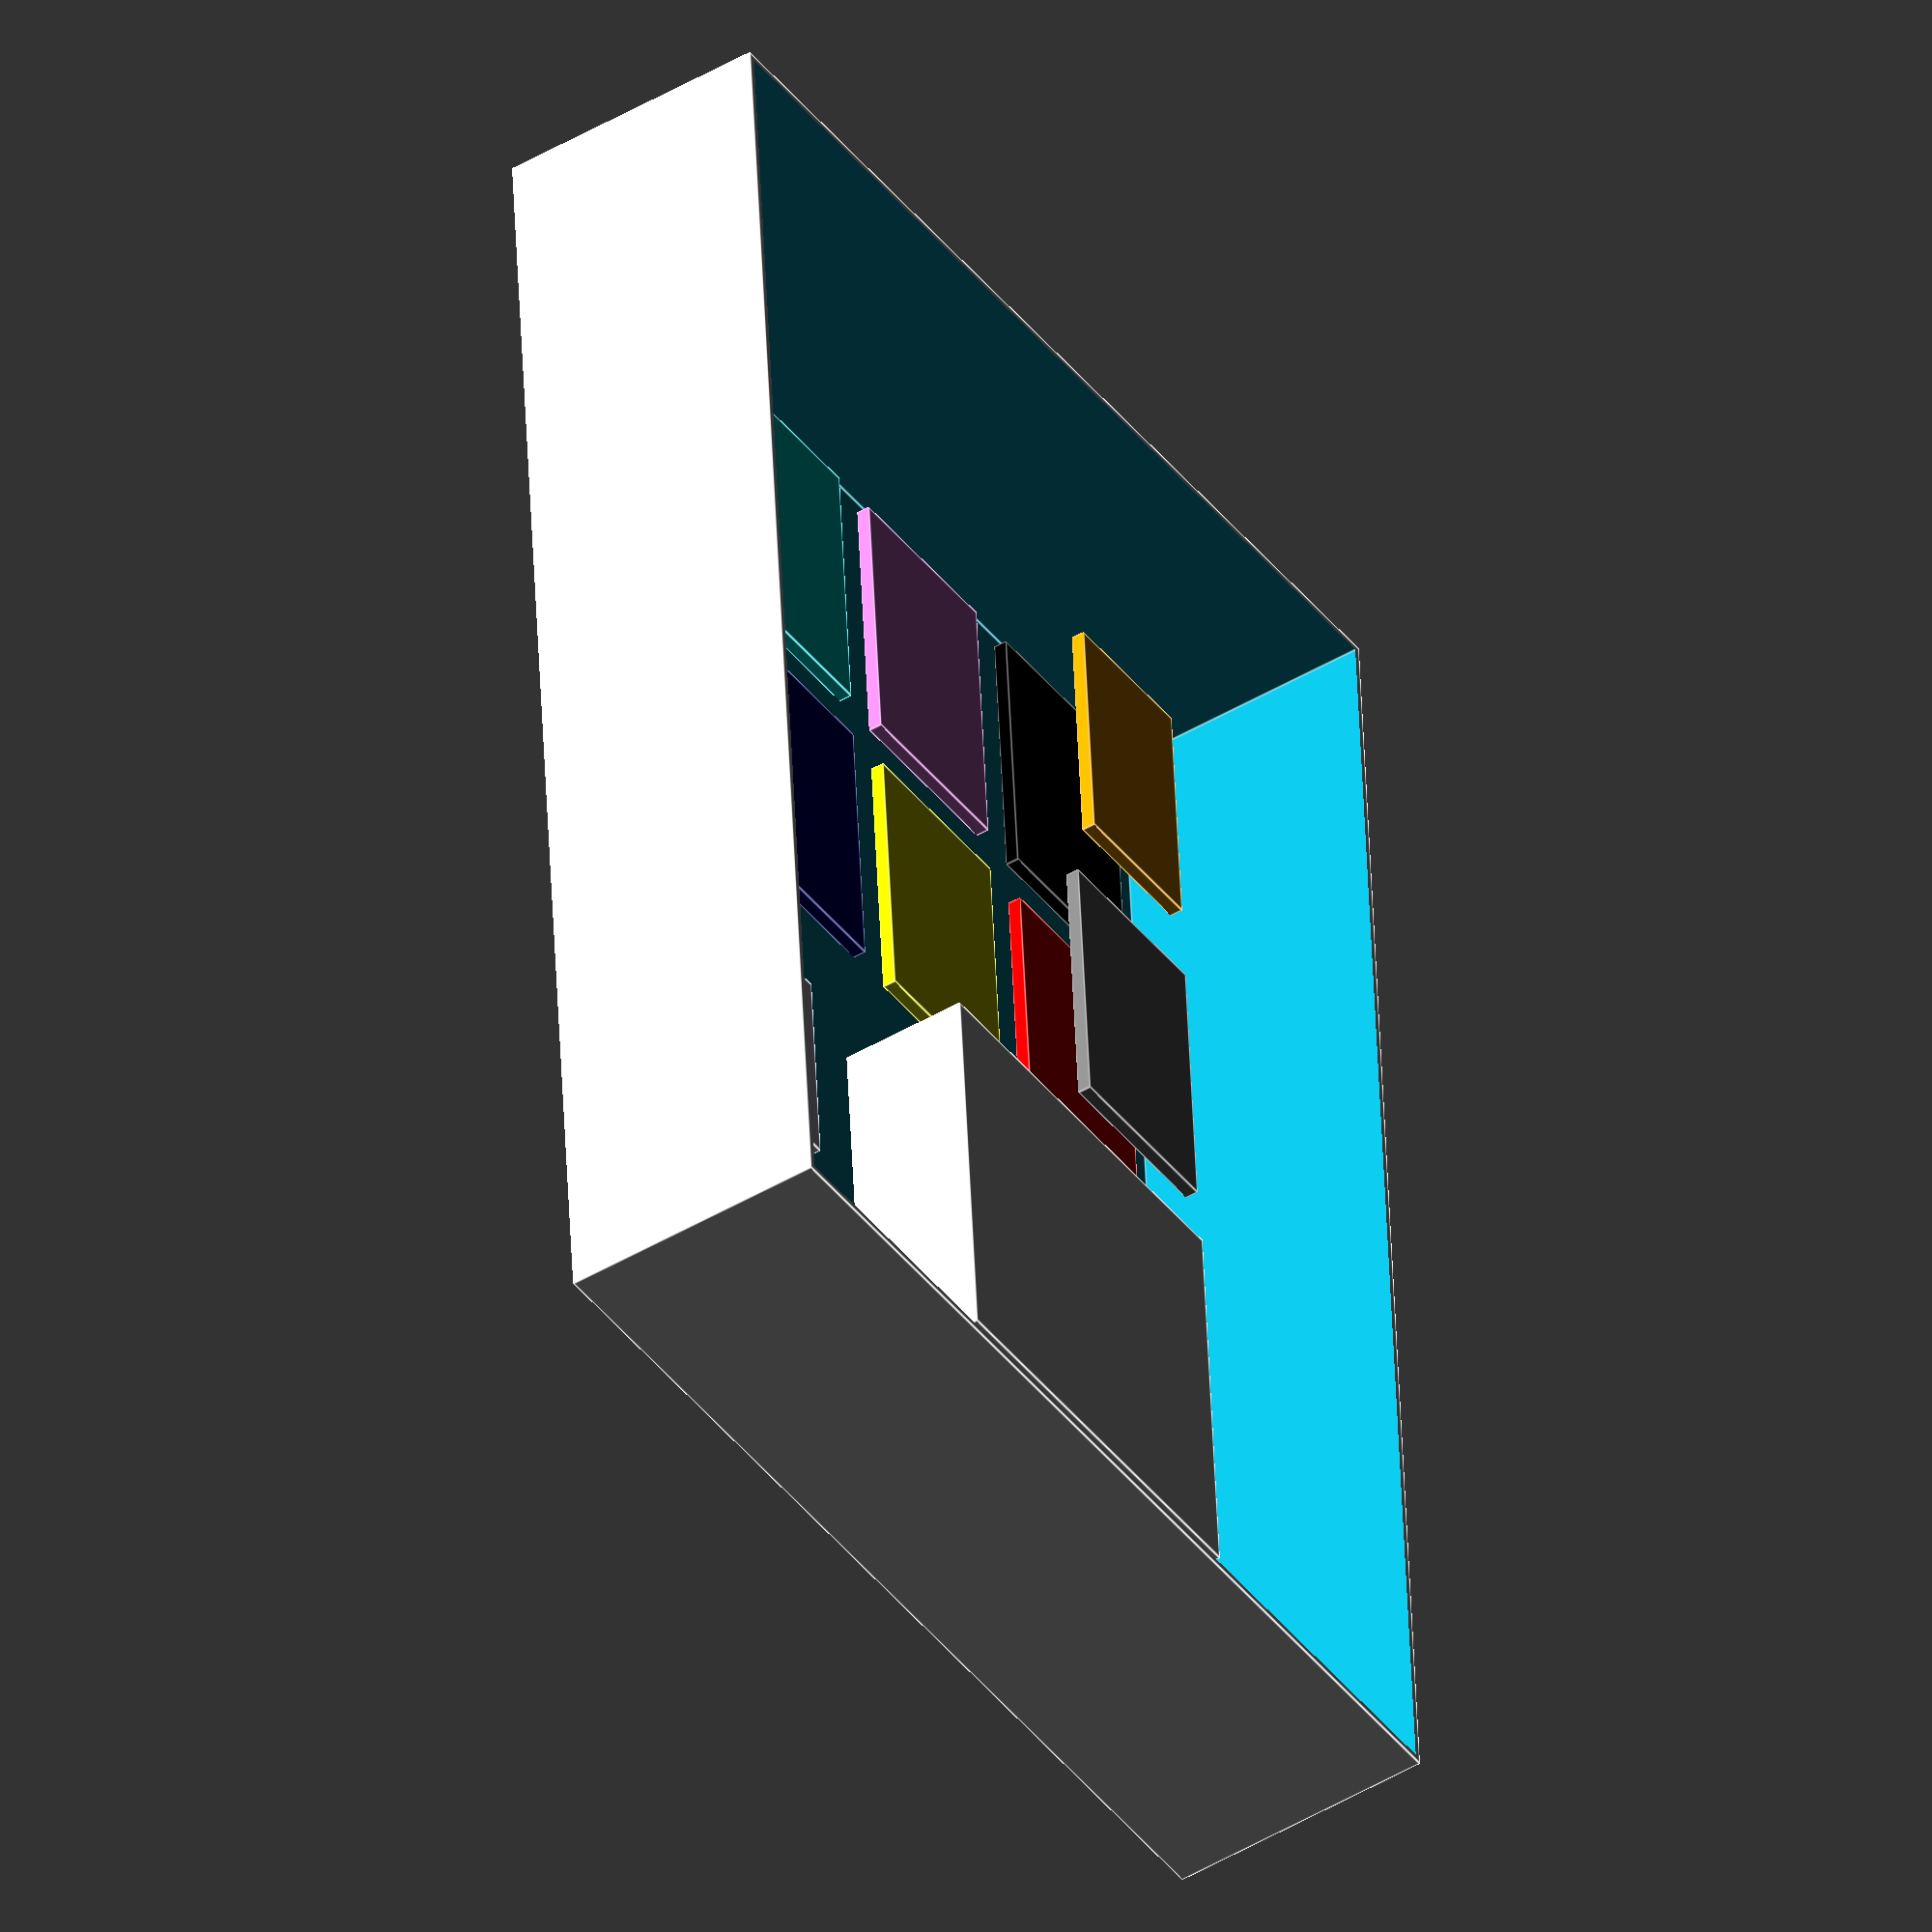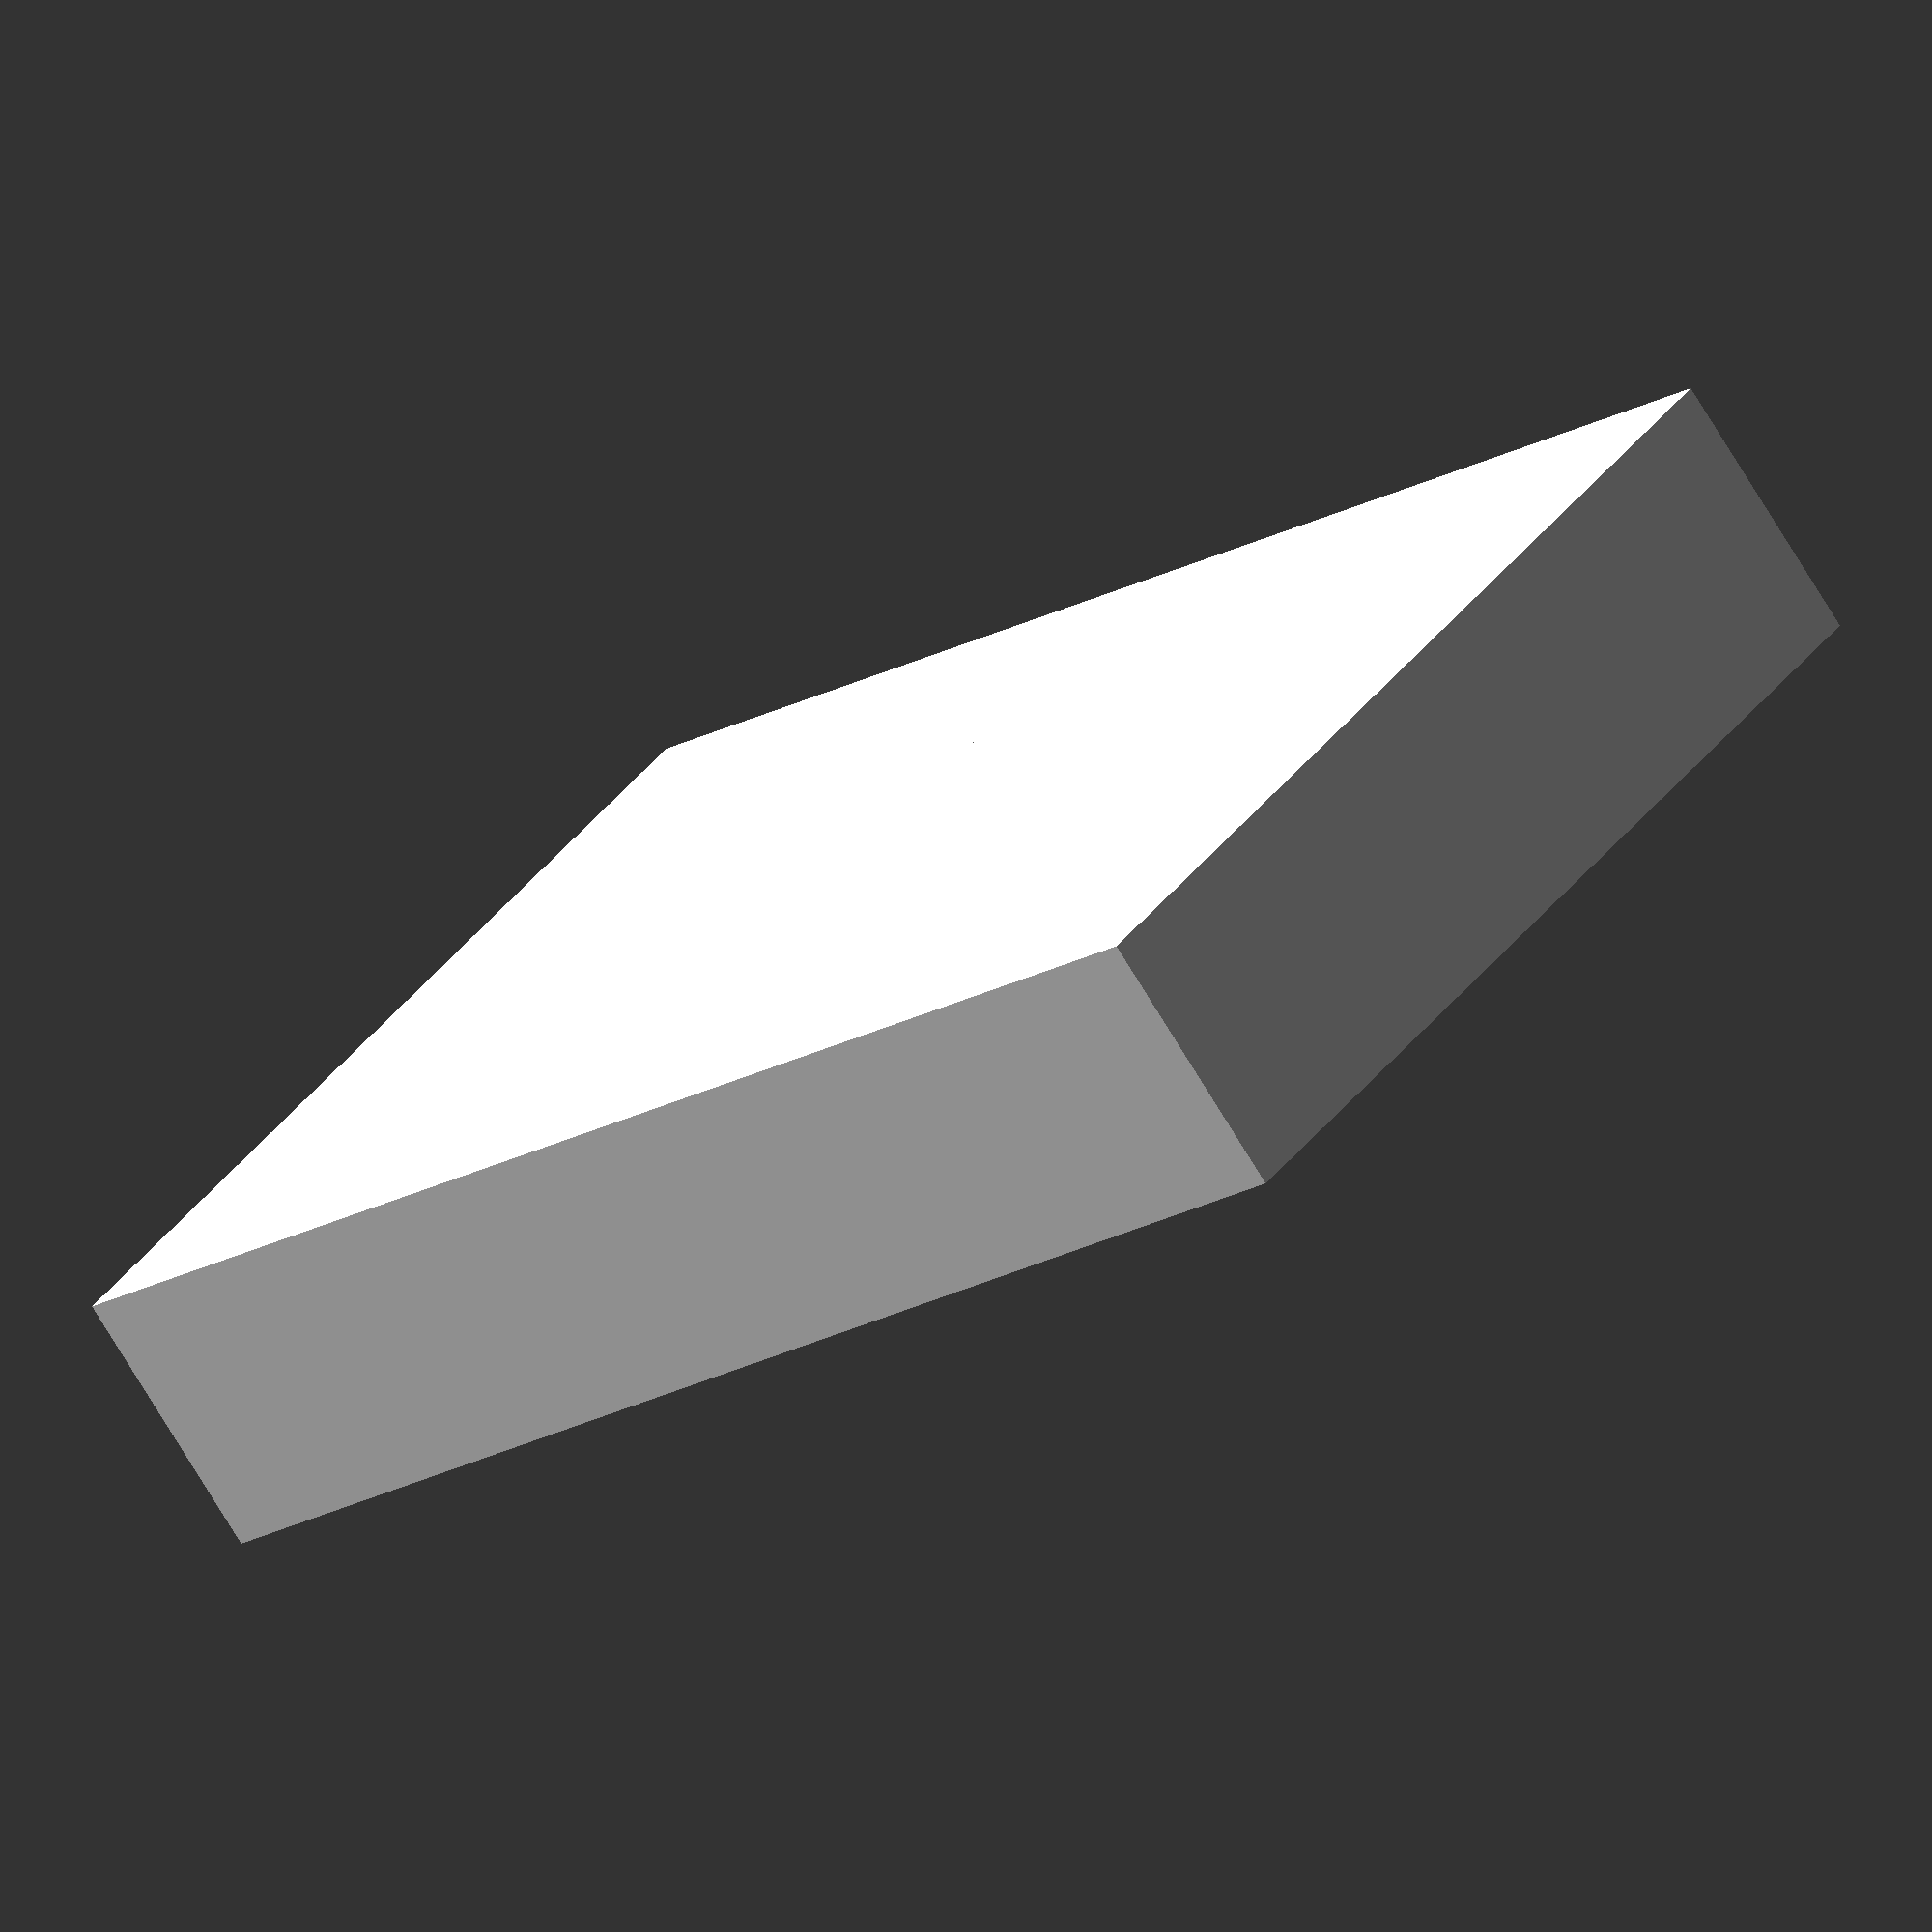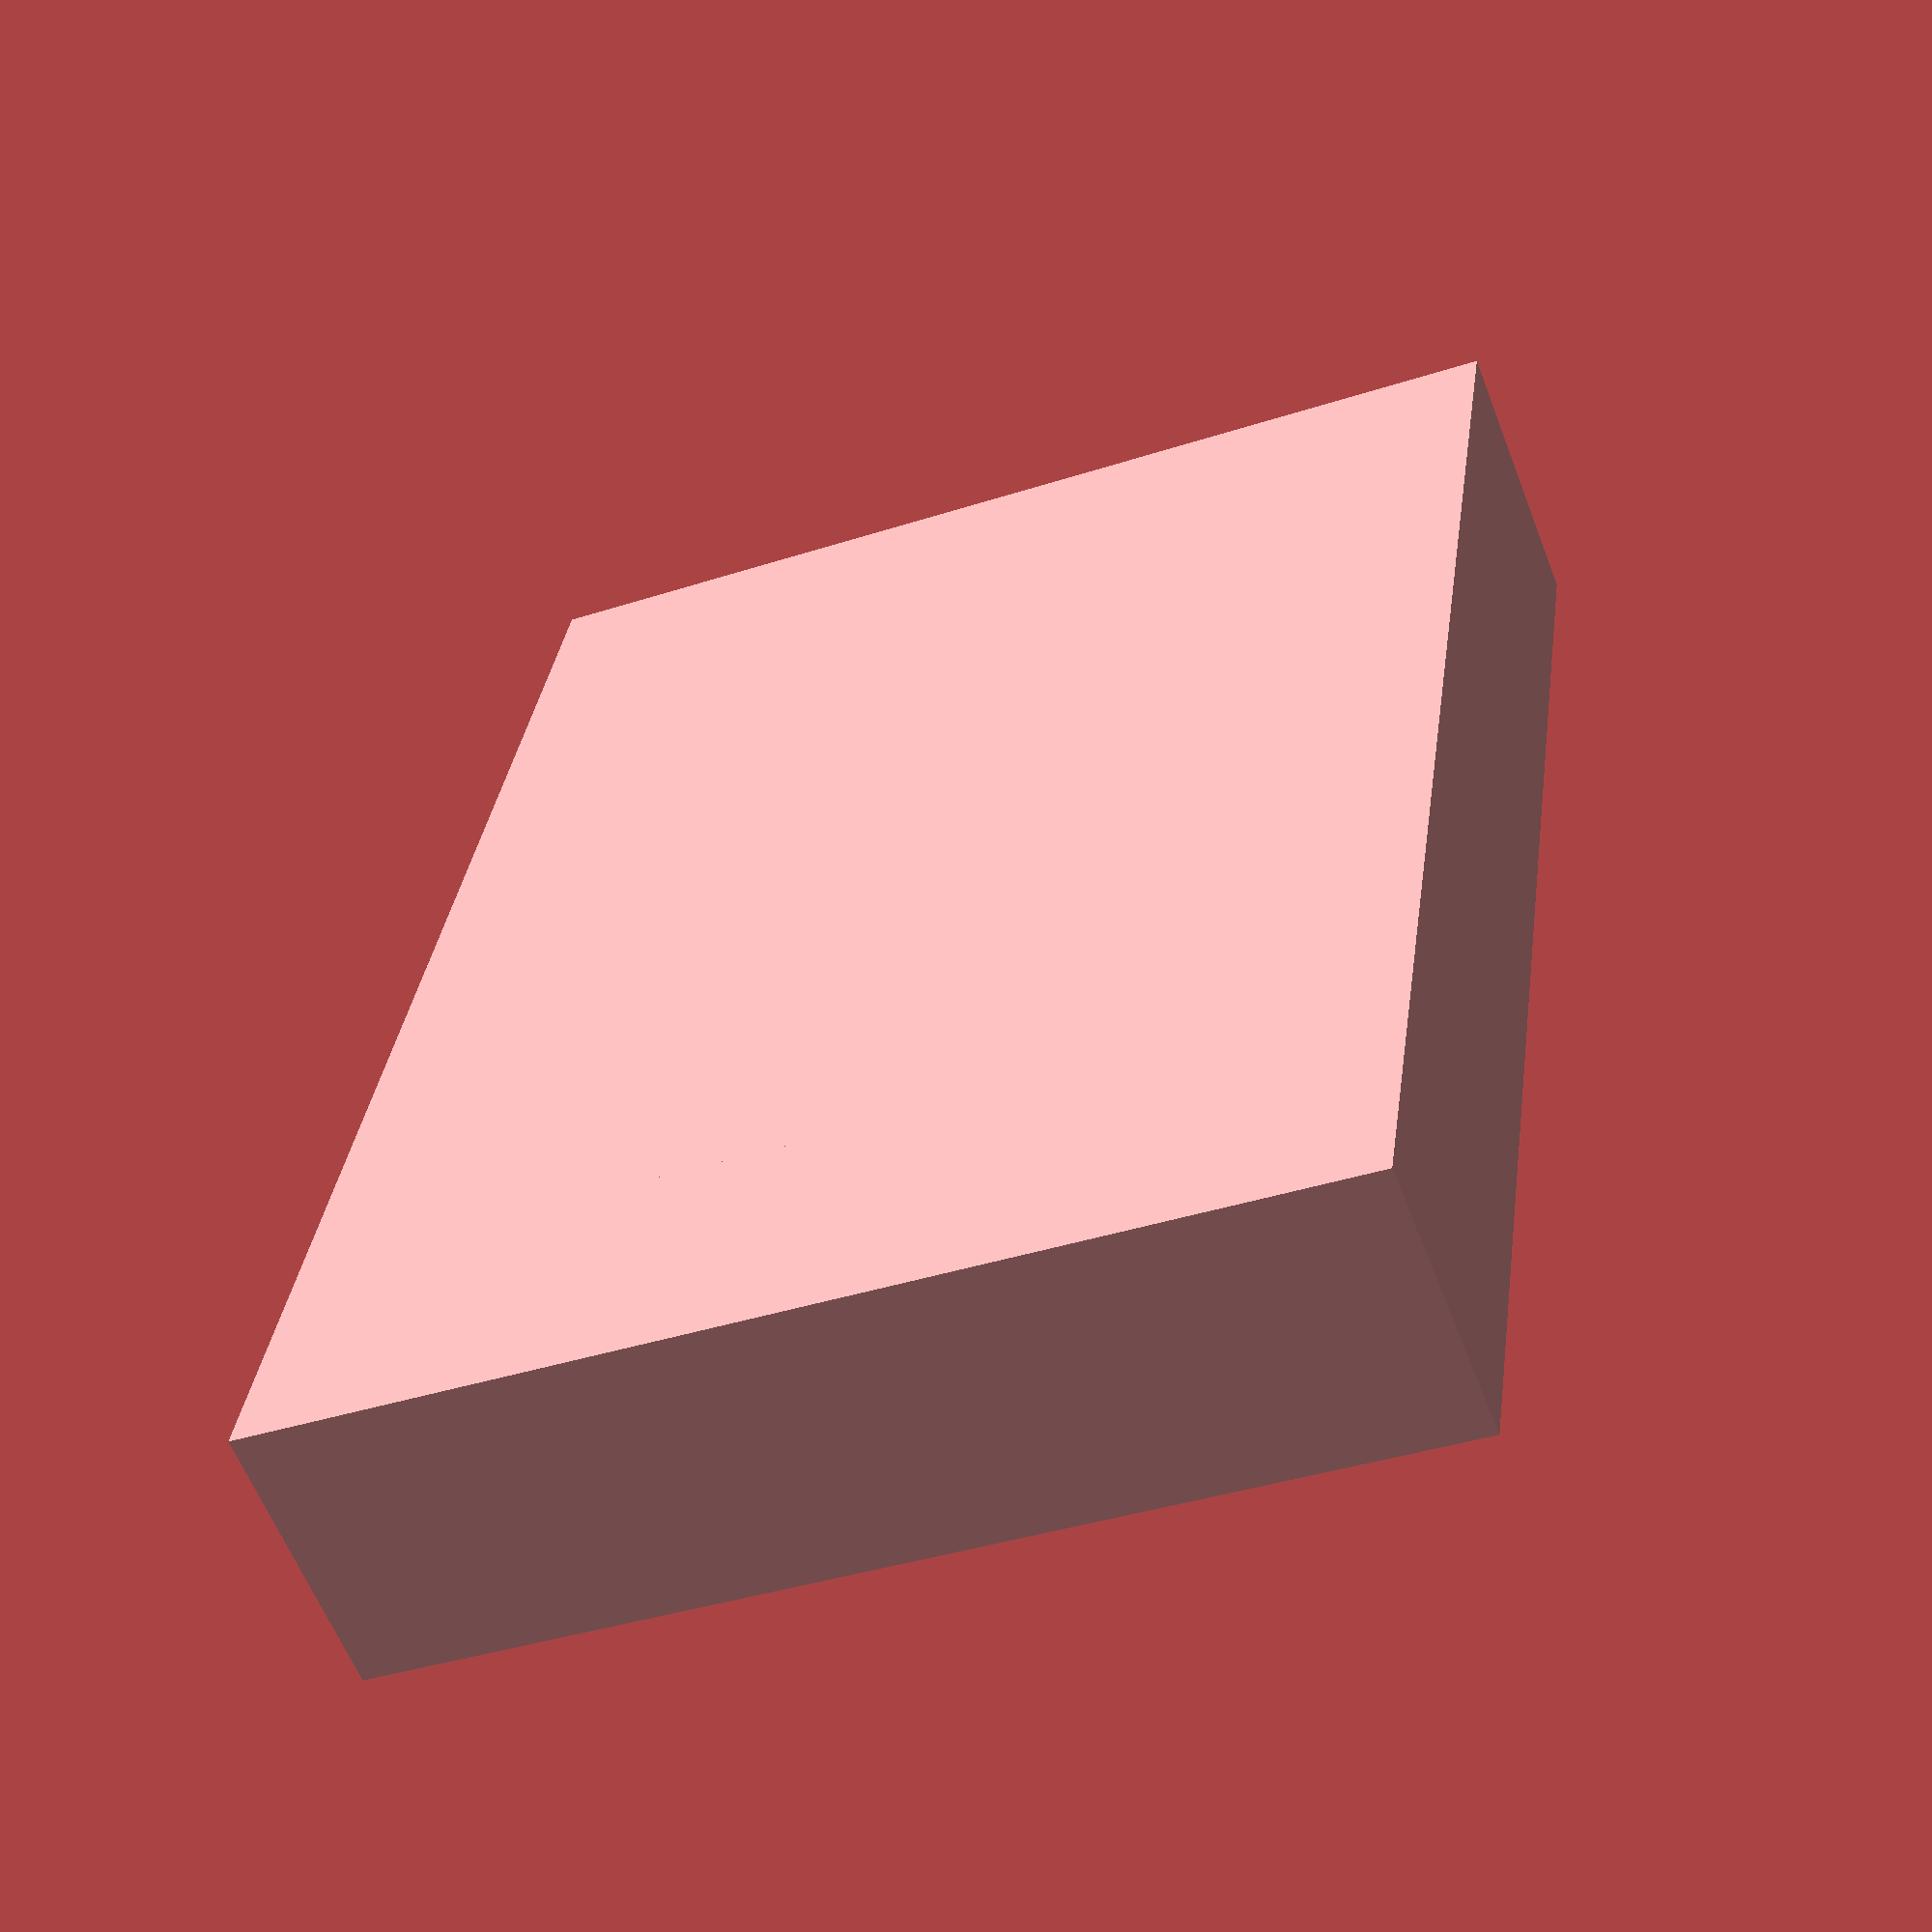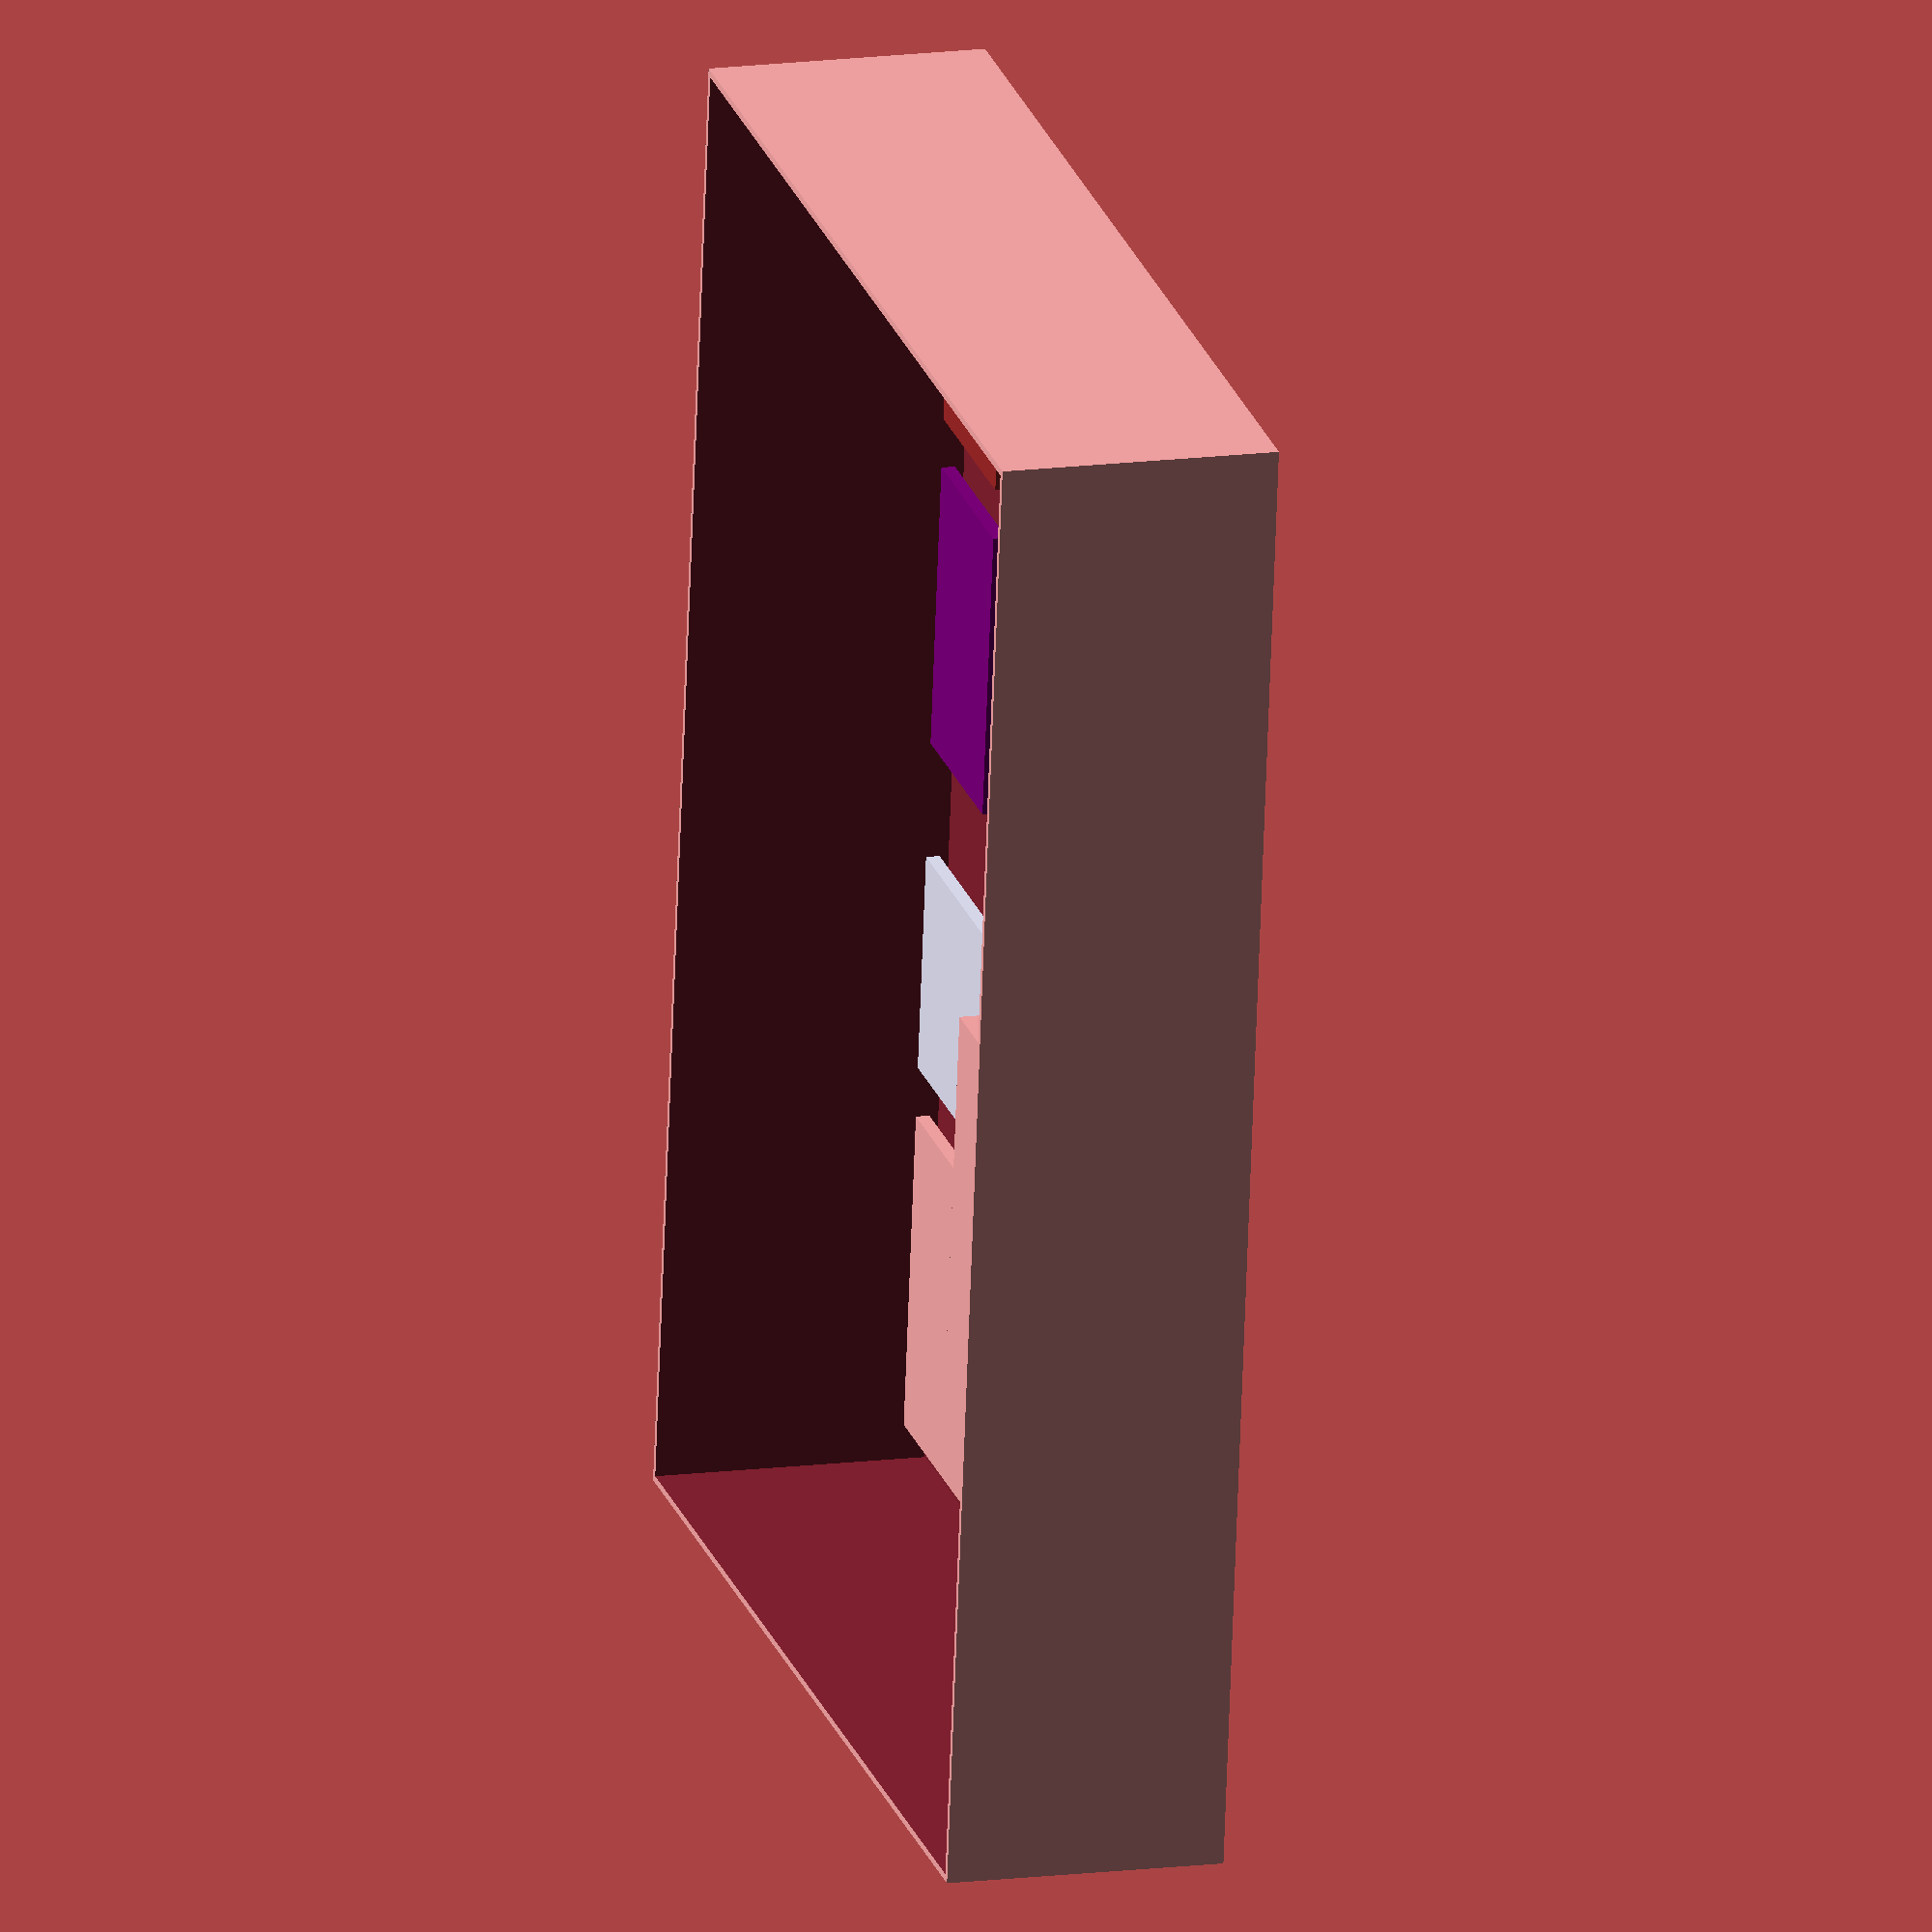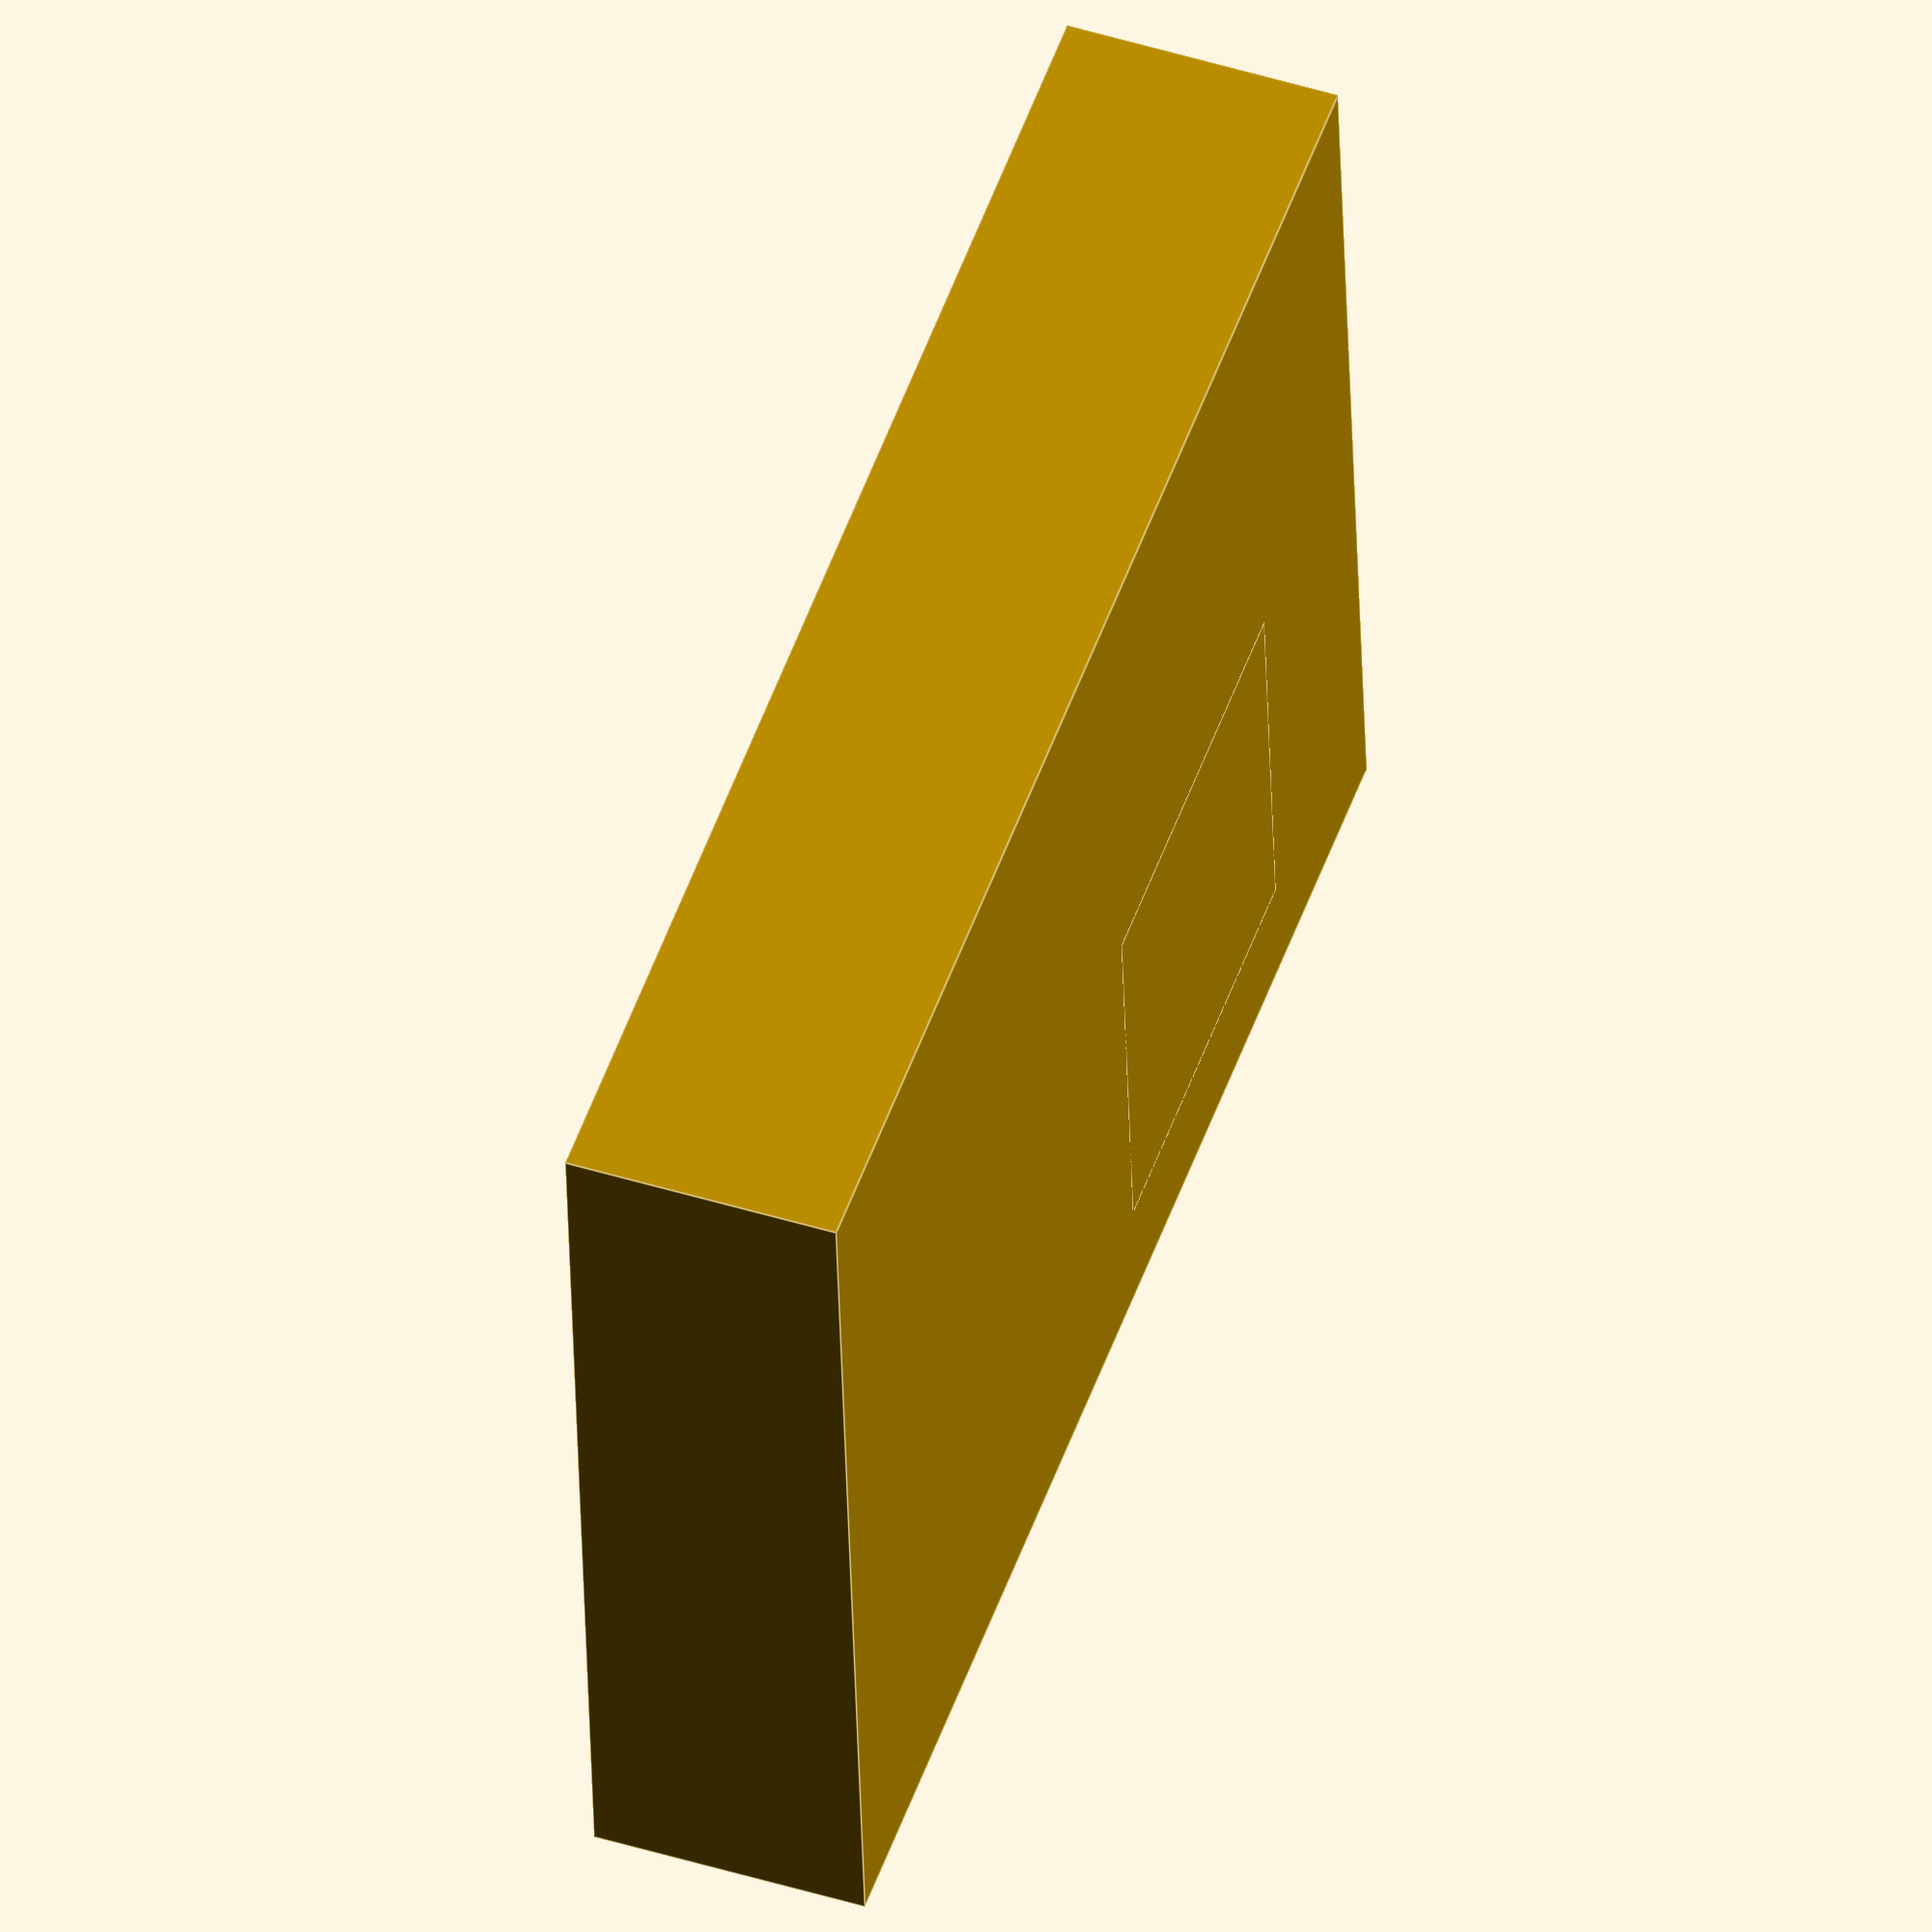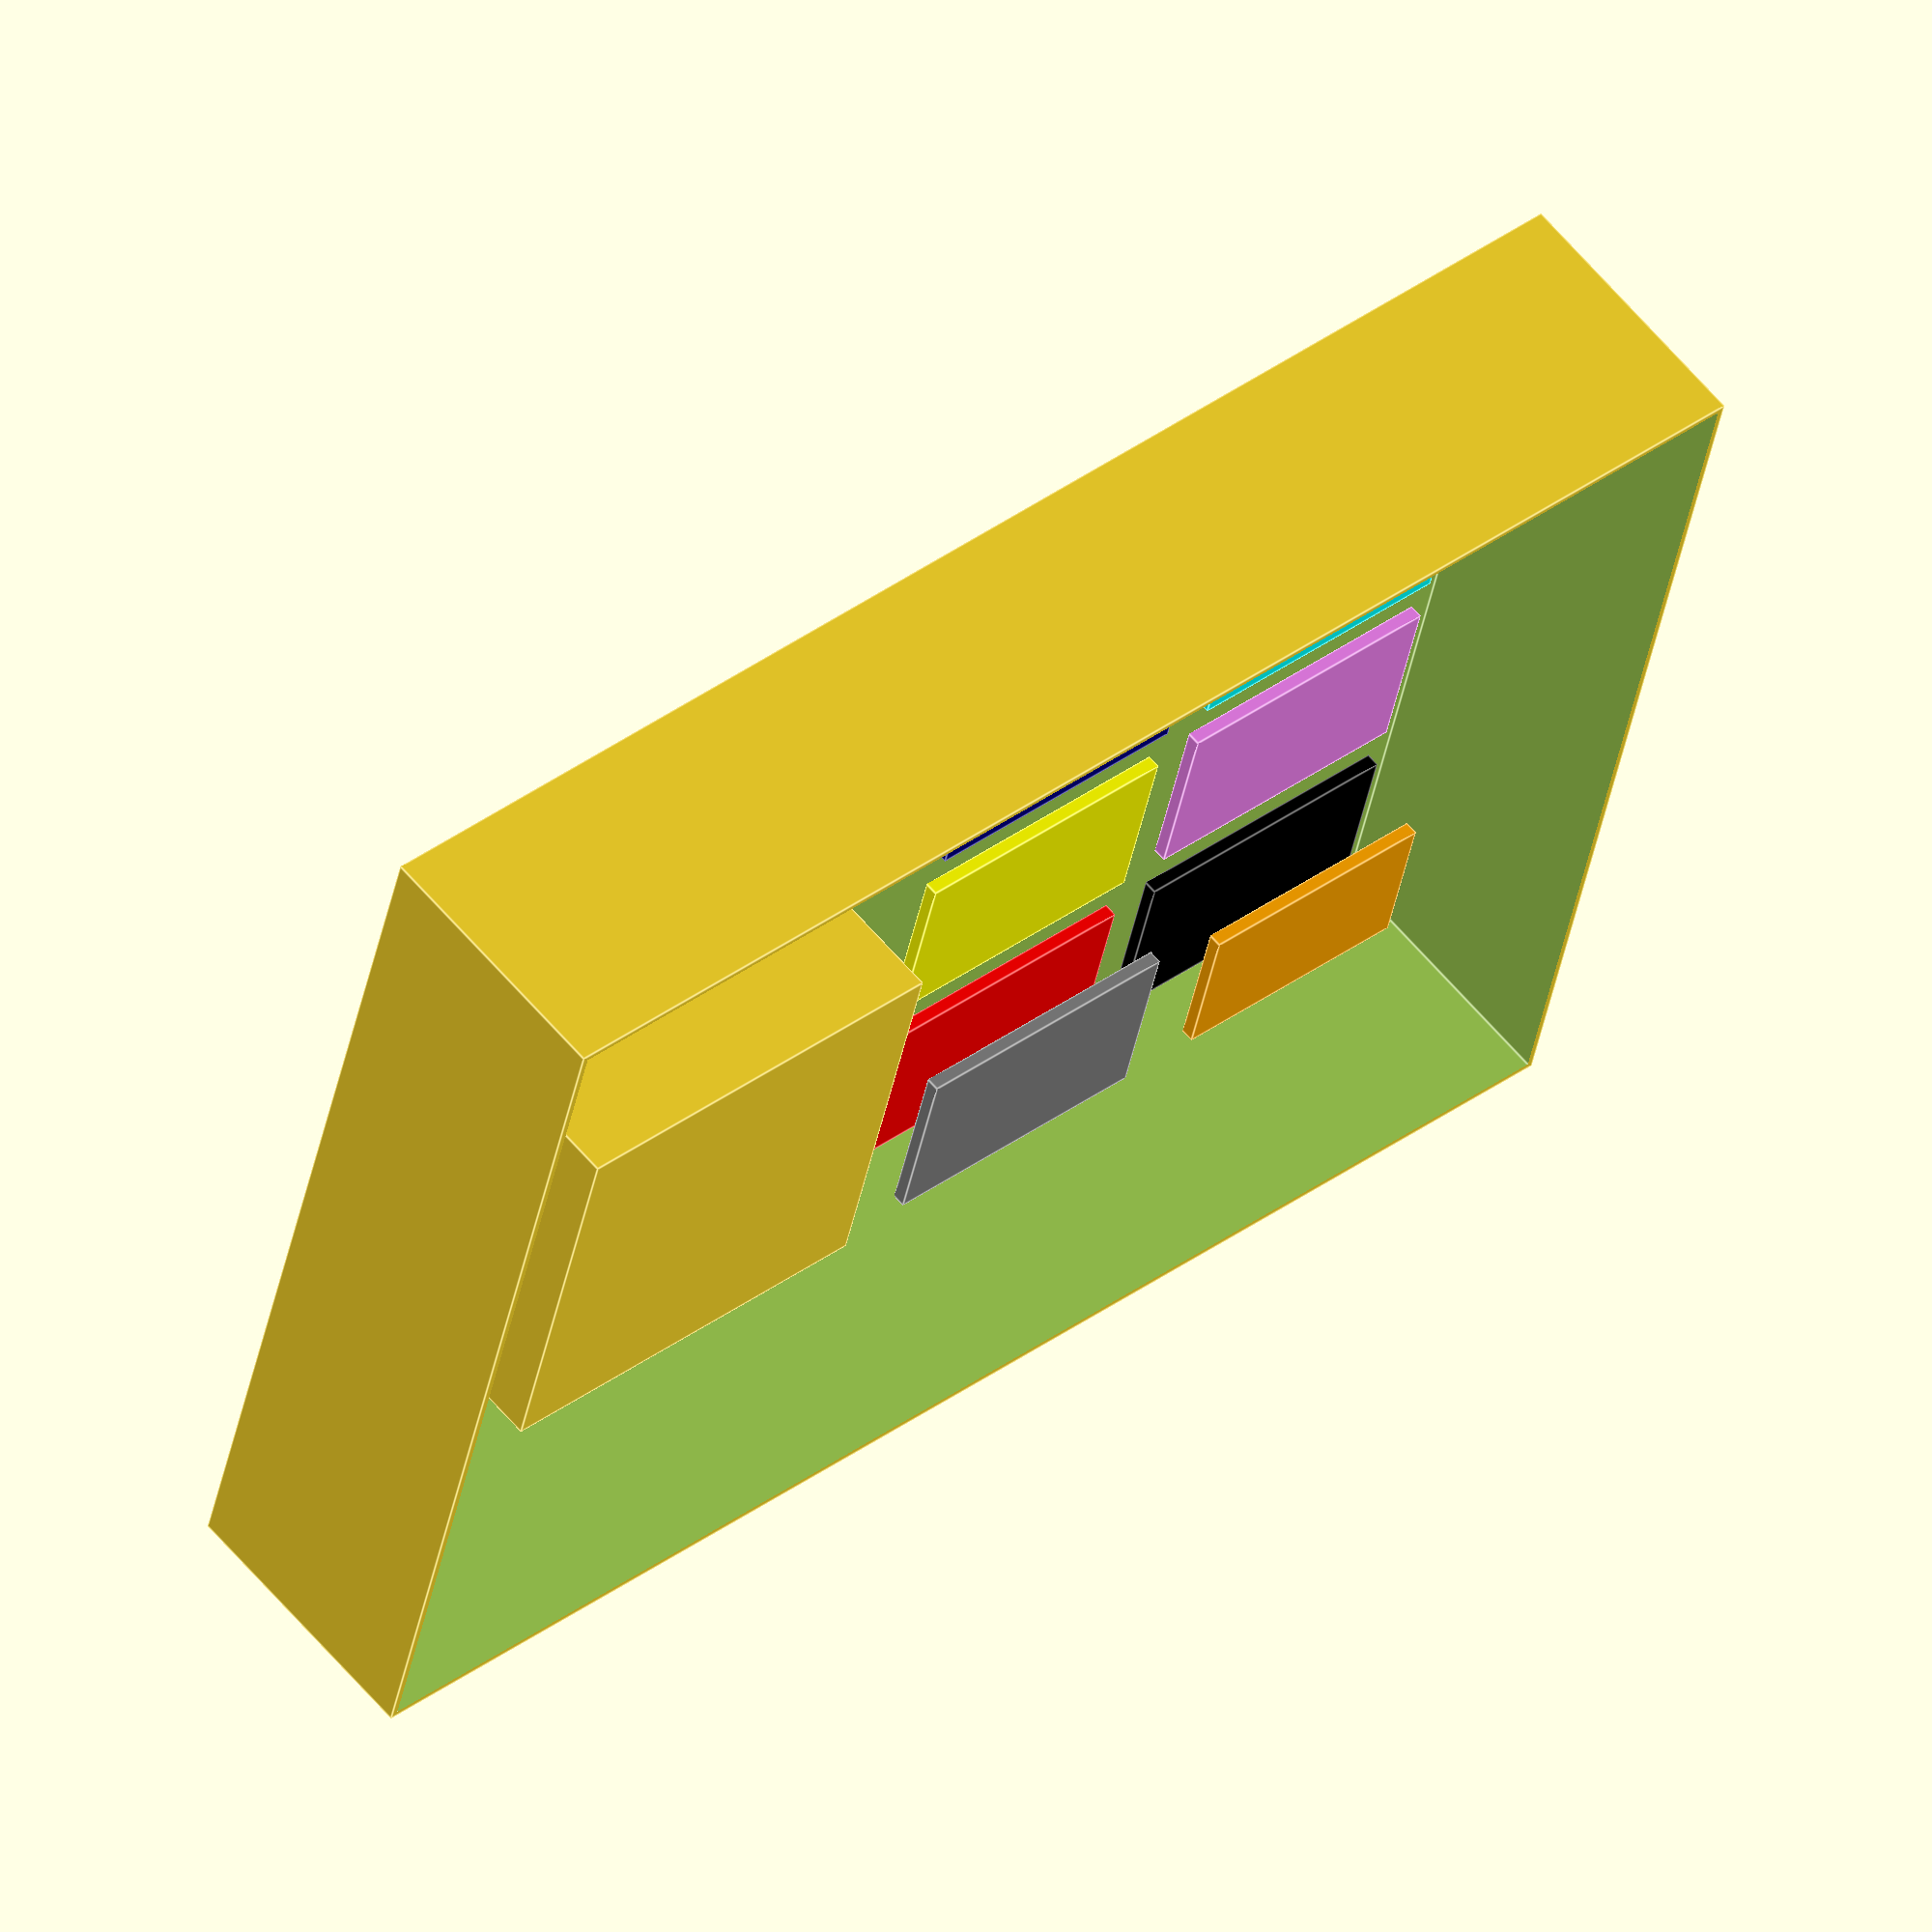
<openscad>
width = 435;
height = 82;
depth = 311;

margin_lr = 20;

$fn = 64;

difference() {
  cube( [ width, depth, height ] );
            
  translate( [ 2, 2, 2 ] ) {
    cube( [ width - 4, depth - 4, height + 10 ] );
  }
}

// Column One 

// adau
translate( [ margin_lr, 220 + margin_lr - 10, 10 ] ) {
  color( "black" )
  cube( [ 85, 55, 4 ] );   
}
// DAC (orange)
translate( [ margin_lr, margin_lr + 220, 30 ] ) {
  color( "orange" )
  cube( [ 75, 45, 4 ] );   
}

// ADC board (violet)
translate( [ margin_lr, 150 + margin_lr - 10, 10 ] ) {
  color( "violet" )
  cube( [ 85, 55, 4 ] );   
}


/*
// subwoofer
translate( [ margin_lr, margin_lr + 210, 10 ] ) {
    color( "pink" )
  cube( [ 85, 55, 4 ] );   
}
*/

// SPDIF (cyan)
translate( [ margin_lr, margin_lr + 70, 10 ] ) {
    color( "cyan" )
  cube( [ 85, 55, 4 ] );   
}


// microprocessor
translate( [ margin_lr, margin_lr, 10 ] ) {
  color( "brown" )
  cube( [ 85, 55, 4 ] );   
}

// Column Two

// vinyl (RED)
translate( [ 120, margin_lr + 210, 10 ] ) {
  color( "red" )
  cube( [ 85, 55, 4 ] );   
}

// inputs (grey)
translate( [ 120, margin_lr + 210, 30 ] ) {
  color( "grey" )
  cube( [ 85, 55, 4 ] );   
}

// channel sel (Yellow)
translate( [ 120, margin_lr + 140, 10 ] ) {
  color( "yellow" )
  cube( [ 85, 55, 4 ] );   
}

// GPIO extender (blue)
translate( [ margin_lr + 100, margin_lr + 70, 10 ] ) {
  color( "#000080" )
  cube( [ 85, 55, 4 ] );   
}

// FTDI (purple)
translate( [ 120, margin_lr, 10 ] ) {
  color( "purple" )
  cube( [ 85, 55, 4 ] );   
}

// POWER ROW

// digital/ananlog power suppy
translate( [ 240, margin_lr, 10 ] ) {
  color( "Lavender" )
  cube( [ 65, 95, 4 ] );   
}
    
// power suppy
translate( [ width - margin_lr - 95, margin_lr, 10 ] ) {
  cube( [ 95, 95, 4 ] );   
}

// rectifier (pink)
translate( [ width - margin_lr - 35, depth - 160 - margin_lr, 10 ] ) {
  color( "pink" )
  cube( [ 35, 65, 4 ] );   
}

// ground lift (green)
translate( [ width - margin_lr - 35, depth - 80 - margin_lr, 10 ] ) {
  color( "green" )
  cube( [ 35, 65, 4 ] );   
}



// toroid
translate( [ width - margin_lr - 180, depth - margin_lr - 10 -130, 0 ] ) {
  cube( [ 124, 124, 41 ] );   
}
       

</openscad>
<views>
elev=46.3 azim=85.9 roll=304.1 proj=o view=edges
elev=255.1 azim=141.9 roll=328.7 proj=o view=wireframe
elev=60.0 azim=81.8 roll=201.0 proj=p view=solid
elev=345.4 azim=97.7 roll=74.2 proj=o view=solid
elev=312.6 azim=184.6 roll=109.3 proj=o view=edges
elev=119.4 azim=13.3 roll=219.7 proj=o view=edges
</views>
